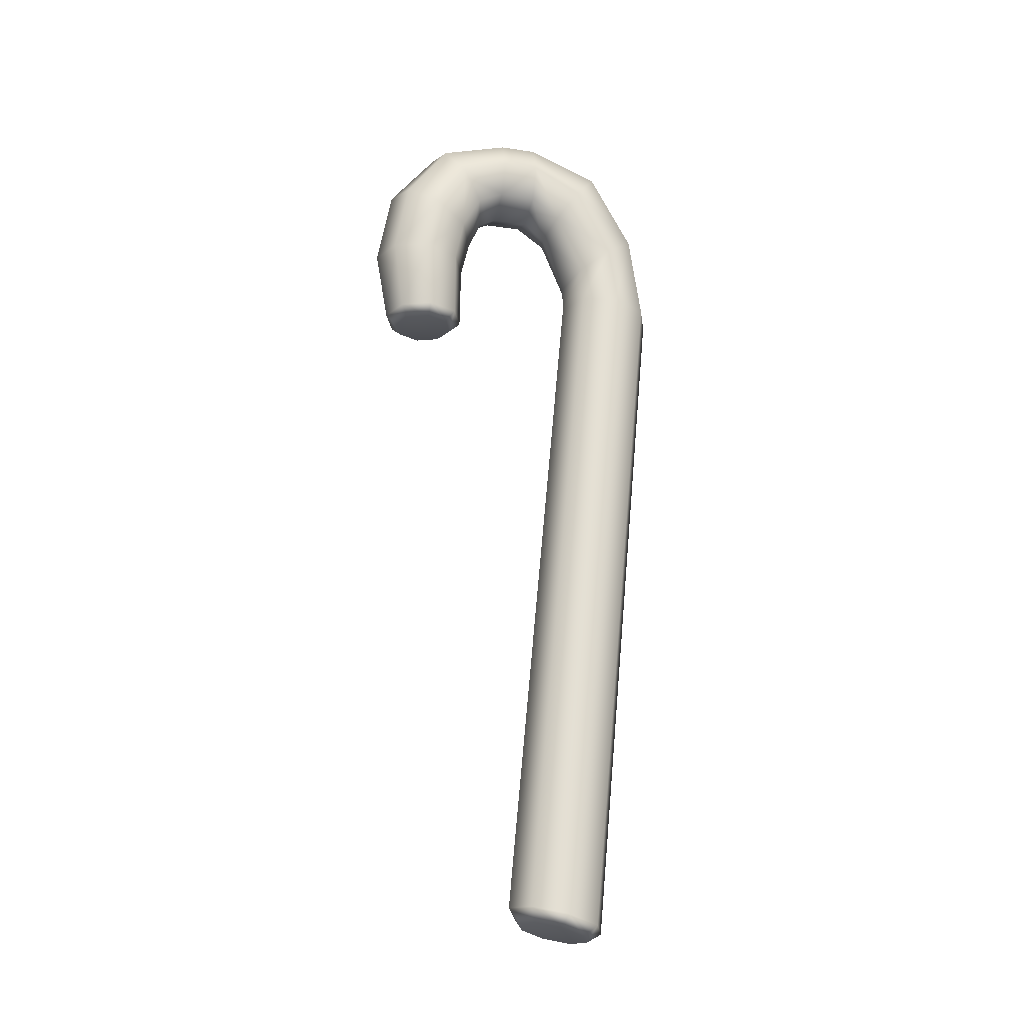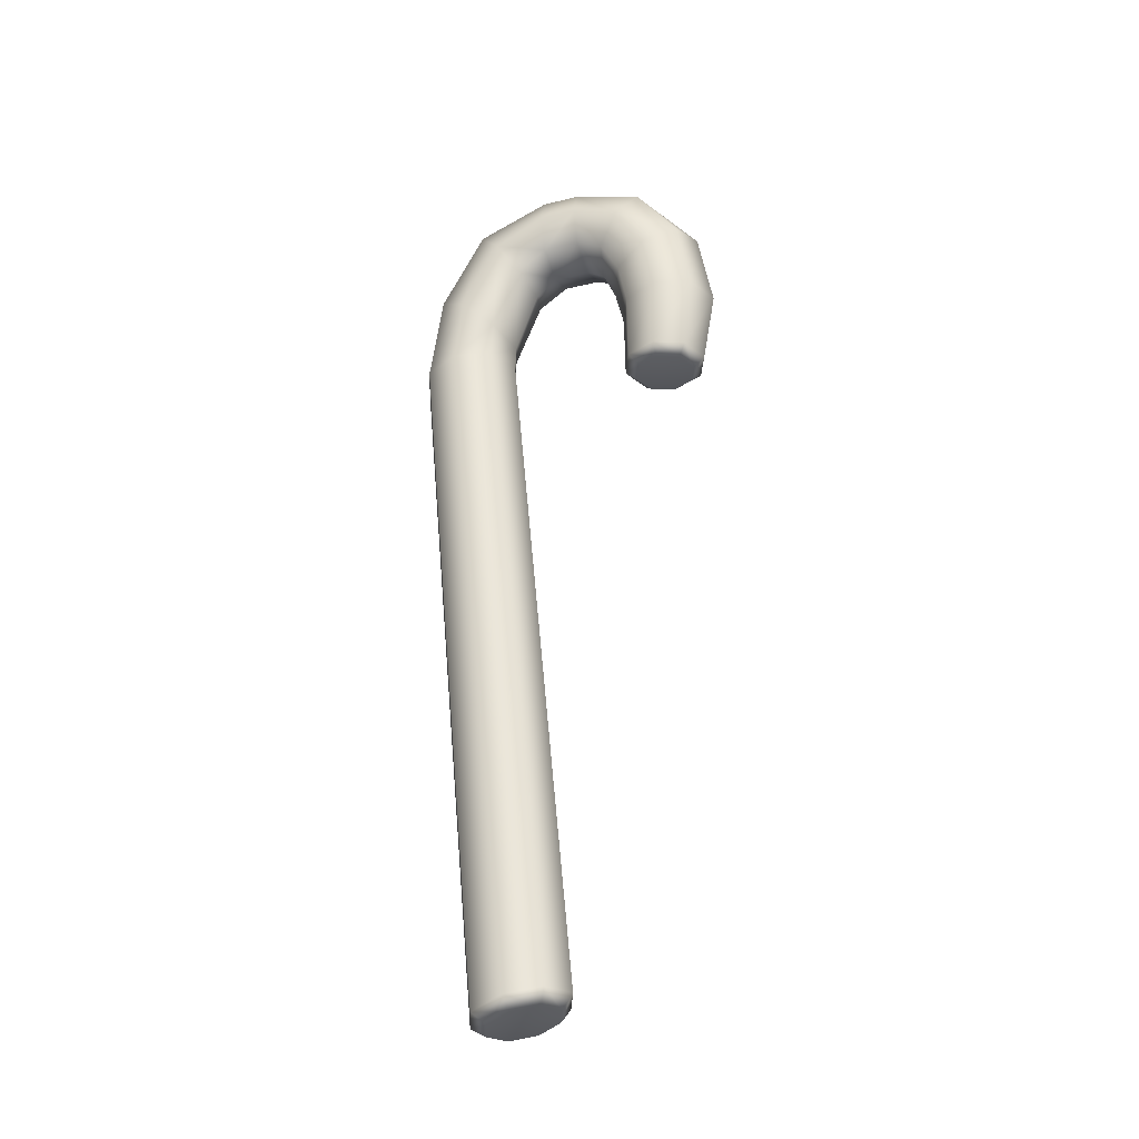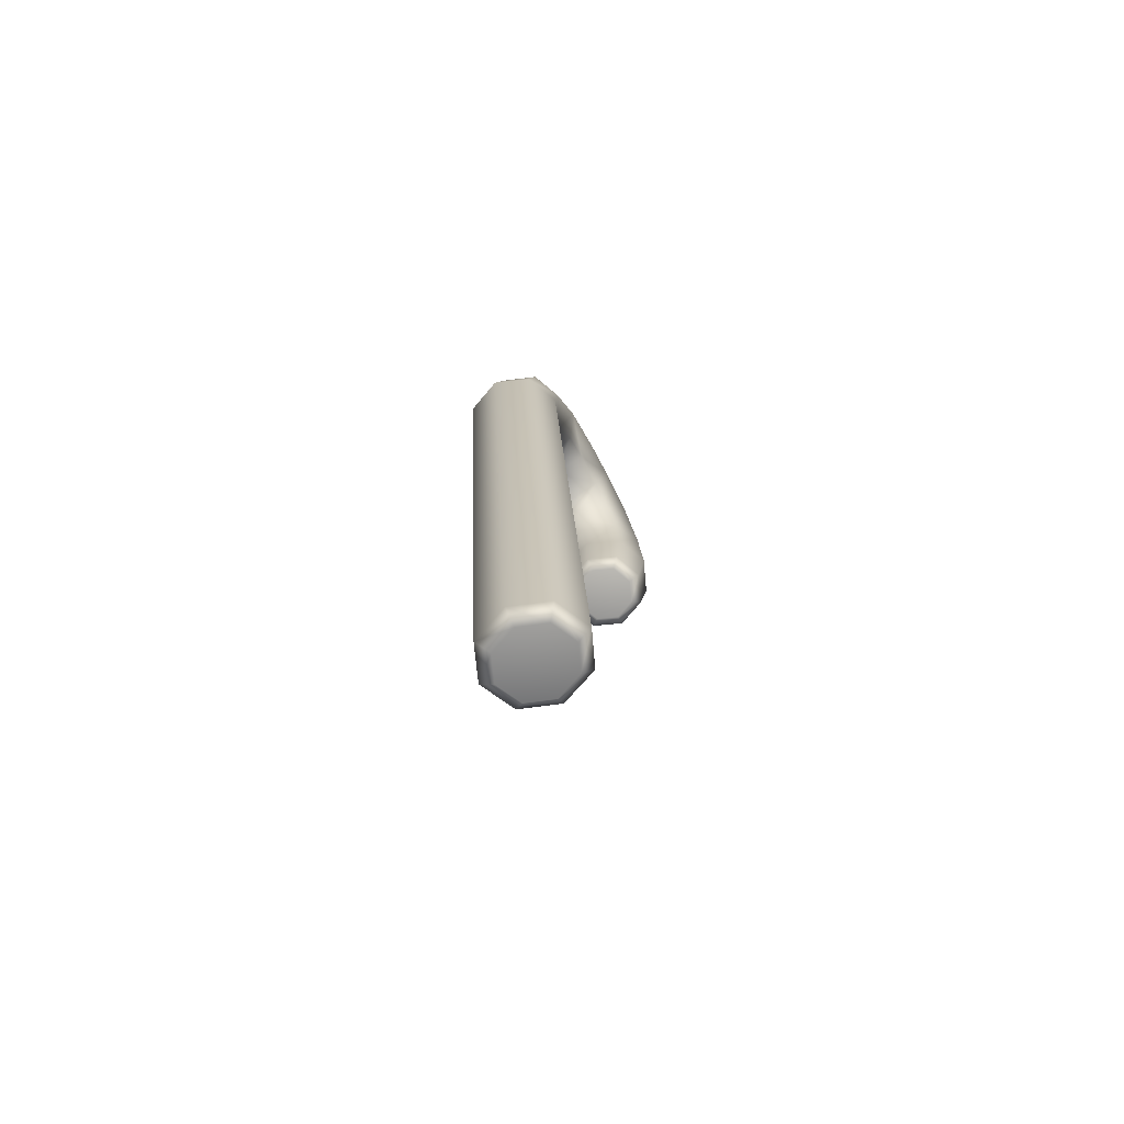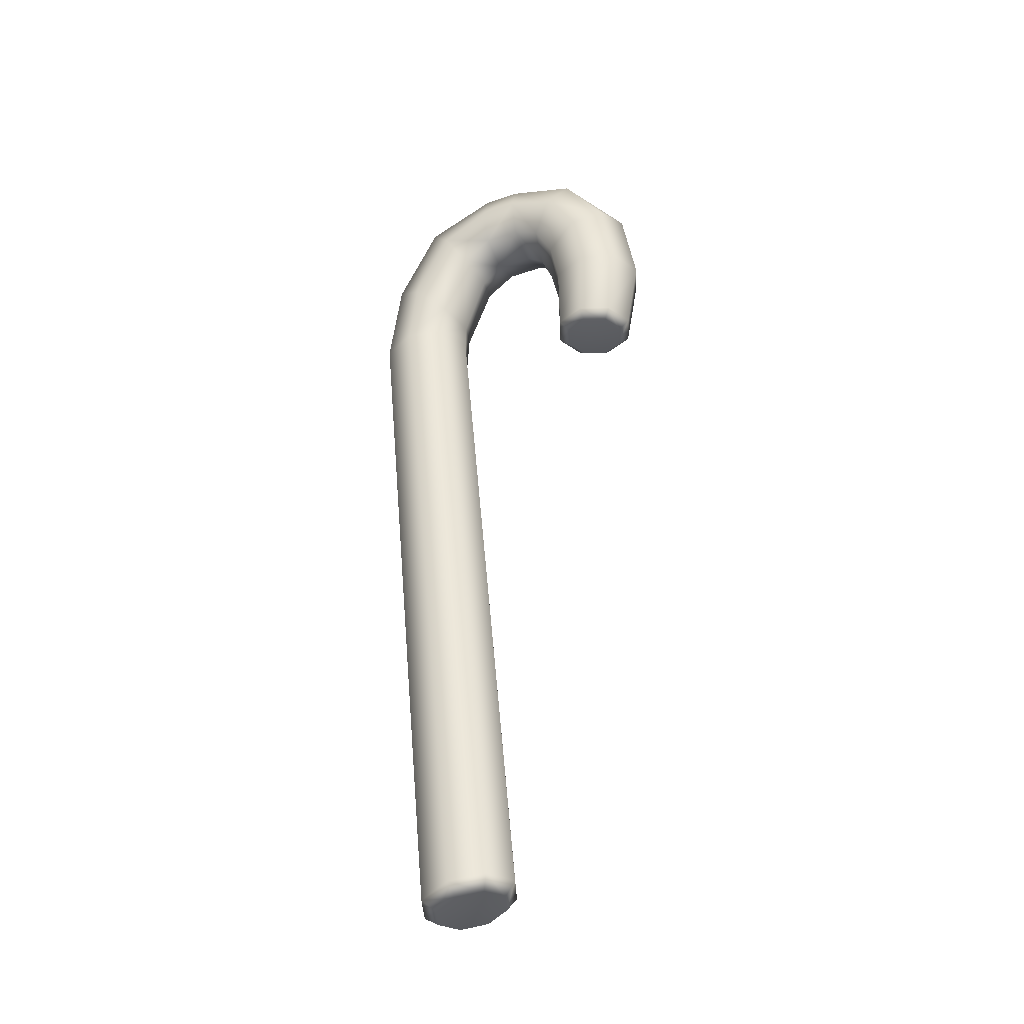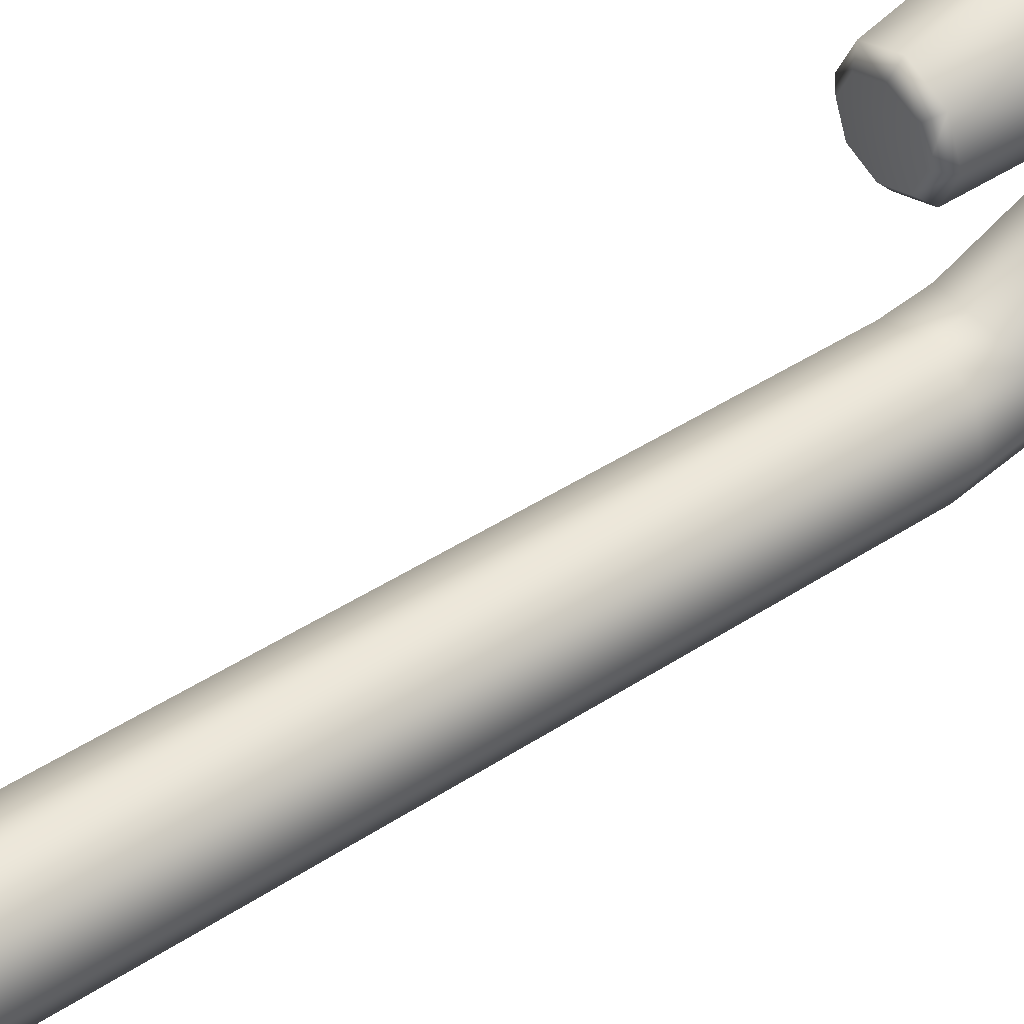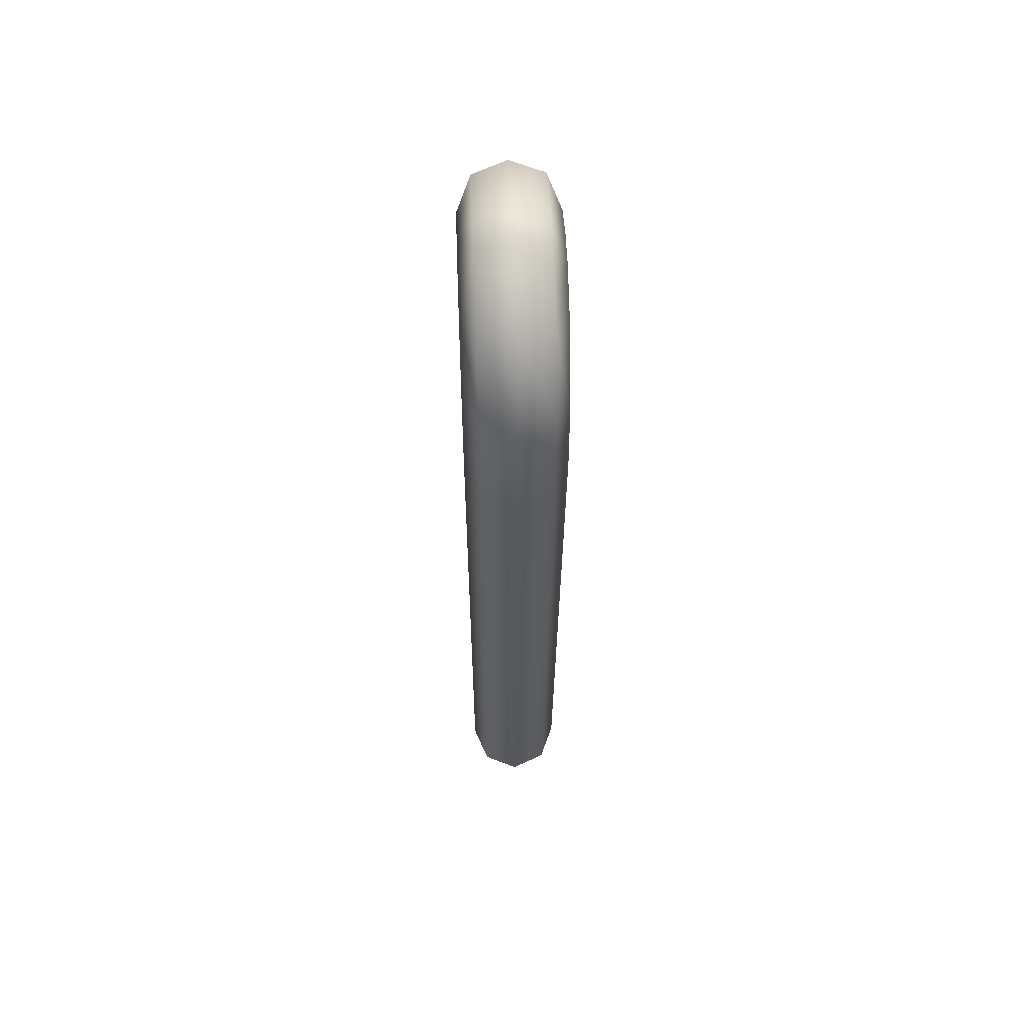
<metadata>
{"format":"obj","ext":"obj","renderer":"f3d","projection":"perspective","resolution":1024,"background":"white","views":[{"elev":-22.5,"azim":75.3,"up":"+Y"},{"elev":-30.7,"azim":-70.6,"up":"+Y"},{"elev":-75.5,"azim":-152.2,"up":"+Y"},{"elev":-34.9,"azim":-65.3,"up":"+Y"},{"elev":49.0,"azim":50.9,"up":"+Z"},{"elev":56.3,"azim":177.9,"up":"+Y"}]}
</metadata>
<code>
g default
v 0.5657 10.54 -0.6921
v 0 10.51 -0.9247
v -0.5657 10.54 -0.6921
v -0.8 10.61 -0.1305
v -0.5657 10.67 0.4311
v 0 10.7 0.6637
v 0.5657 10.67 0.4311
v 0.8 10.61 -0.1305
v 0.5657 11.21 2.879
v 0 11.19 2.645
v -0.5657 11.21 2.879
v -0.8 11.24 3.444
v -0.5657 11.27 4.009
v 0 11.28 4.243
v 0.5657 11.27 4.009
v 0.8 11.24 3.444
v 0.5657 13.27 0.2211
v 0.5657 11.99 -0.4835
v 0 13.4 0.07753
v 0 12.13 -0.6768
v -0.5657 13.27 0.2214
v -0.5657 11.99 -0.4835
v -0.8 12.81 0.6075
v -0.8 11.68 -0.01076
v -0.5657 12.35 0.9119
v -0.5657 11.28 0.4703
v 0 12.16 1.055
v 0 11.12 0.676
v 0.5657 12.35 0.9119
v 0.5657 11.28 0.4703
v 0.8 12.81 0.5636
v 0.8 11.63 -0.01234
v 0.5657 13.41 3.099
v 0.5657 12.49 3.789
v 0 13.55 3.239
v 0 12.6 4.002
v -0.5657 13.41 3.099
v -0.5657 12.49 3.789
v -0.8 12.95 2.773
v -0.8 12.2 3.268
v -0.5657 12.49 2.428
v -0.5657 11.92 2.734
v 0 12.3 2.289
v 0 11.8 2.504
v 0.5657 12.49 2.428
v 0.5657 11.92 2.734
v 0.8 12.95 2.773
v 0.8 12.2 3.268
v 0.3504 9.938 3.001
v 0.4881 10.1 2.866
v 0 9.938 2.856
v 0 10.1 2.664
v -0.3498 9.938 3.001
v -0.4881 10.1 2.866
v -0.4951 9.938 3.351
v -0.6884 10.1 3.351
v -0.3493 9.938 3.7
v -0.4858 10.1 3.835
v 0 9.938 3.844
v 0 10.1 4.035
v 0.3489 9.938 3.7
v 0.4858 10.1 3.835
v 0.4951 9.938 3.351
v 0.6884 10.1 3.351
v 0.5657 13.73 1.99
v 0.5657 13.73 1.391
v 0.8 13.22 1.4
v 0.8 13.22 1.999
v 0.5657 12.69 1.401
v 0.5657 12.68 1.999
v 0 12.46 1.403
v 0 12.45 2.001
v -0.5657 12.69 1.4
v -0.5657 12.68 1.999
v -0.8 13.21 1.422
v -0.8 13.21 2.021
v -0.5657 13.73 1.392
v -0.5657 13.73 1.991
v 0 13.95 1.39
v 0 13.95 1.988
v 0.4147 -0.9771 0.5752
v 0.5657 -0.8194 0.3834
v -0 -1.016 0.408
v 0 -0.8728 0.1553
v -0.4147 -0.9771 0.5752
v -0.5657 -0.8193 0.3834
v -0.5865 -0.8824 0.9789
v -0.8 -0.6904 0.9339
v -0.4147 -0.7877 1.383
v -0.5657 -0.5613 1.484
v 0 -0.7485 1.55
v 0 -0.5077 1.712
v 0.4146 -0.7877 1.383
v 0.5657 -0.5612 1.484
v 0.5865 -0.8824 0.9789
v 0.8 -0.6904 0.9339
g pCylinder4
f 17 18 20 19
f 18 17 31 32
f 19 20 22 21
f 21 22 24 23
f 23 24 26 25
f 25 26 28 27
f 27 28 30 29
f 29 30 32 31
f 33 34 48 47
f 34 33 35 36
f 36 35 37 38
f 38 37 39 40
f 40 39 41 42
f 42 41 43 44
f 44 43 45 46
f 46 45 47 48
f 20 18 1 2
f 18 32 8 1
f 32 30 7 8
f 30 28 6 7
f 28 26 5 6
f 26 24 4 5
f 24 22 3 4
f 22 20 2 3
f 36 38 13 14
f 38 40 12 13
f 40 42 11 12
f 42 44 10 11
f 44 46 9 10
f 46 48 16 9
f 48 34 15 16
f 34 36 14 15
f 49 50 64 63
f 50 49 51 52
f 52 51 53 54
f 54 53 55 56
f 56 55 57 58
f 58 57 59 60
f 60 59 61 62
f 62 61 63 64
f 50 52 10 9
f 52 54 11 10
f 54 56 12 11
f 56 58 13 12
f 58 60 14 13
f 60 62 15 14
f 62 64 16 15
f 64 50 9 16
f 49 63 61 59 57 55 53 51
f 65 66 79 80
f 66 65 68 67
f 67 68 70 69
f 69 70 72 71
f 71 72 74 73
f 73 74 76 75
f 75 76 78 77
f 77 78 80 79
f 17 19 79 66
f 19 21 77 79
f 21 23 75 77
f 23 25 73 75
f 25 27 71 73
f 27 29 69 71
f 29 31 67 69
f 31 17 66 67
f 68 65 33 47
f 70 68 47 45
f 72 70 45 43
f 74 72 43 41
f 76 74 41 39
f 78 76 39 37
f 80 78 37 35
f 65 80 35 33
f 81 82 96 95
f 82 81 83 84
f 84 83 85 86
f 86 85 87 88
f 88 87 89 90
f 90 89 91 92
f 92 91 93 94
f 94 93 95 96
f 82 84 2 1
f 84 86 3 2
f 86 88 4 3
f 88 90 5 4
f 90 92 6 5
f 92 94 7 6
f 94 96 8 7
f 96 82 1 8
f 81 95 93 91 89 87 85 83

</code>
